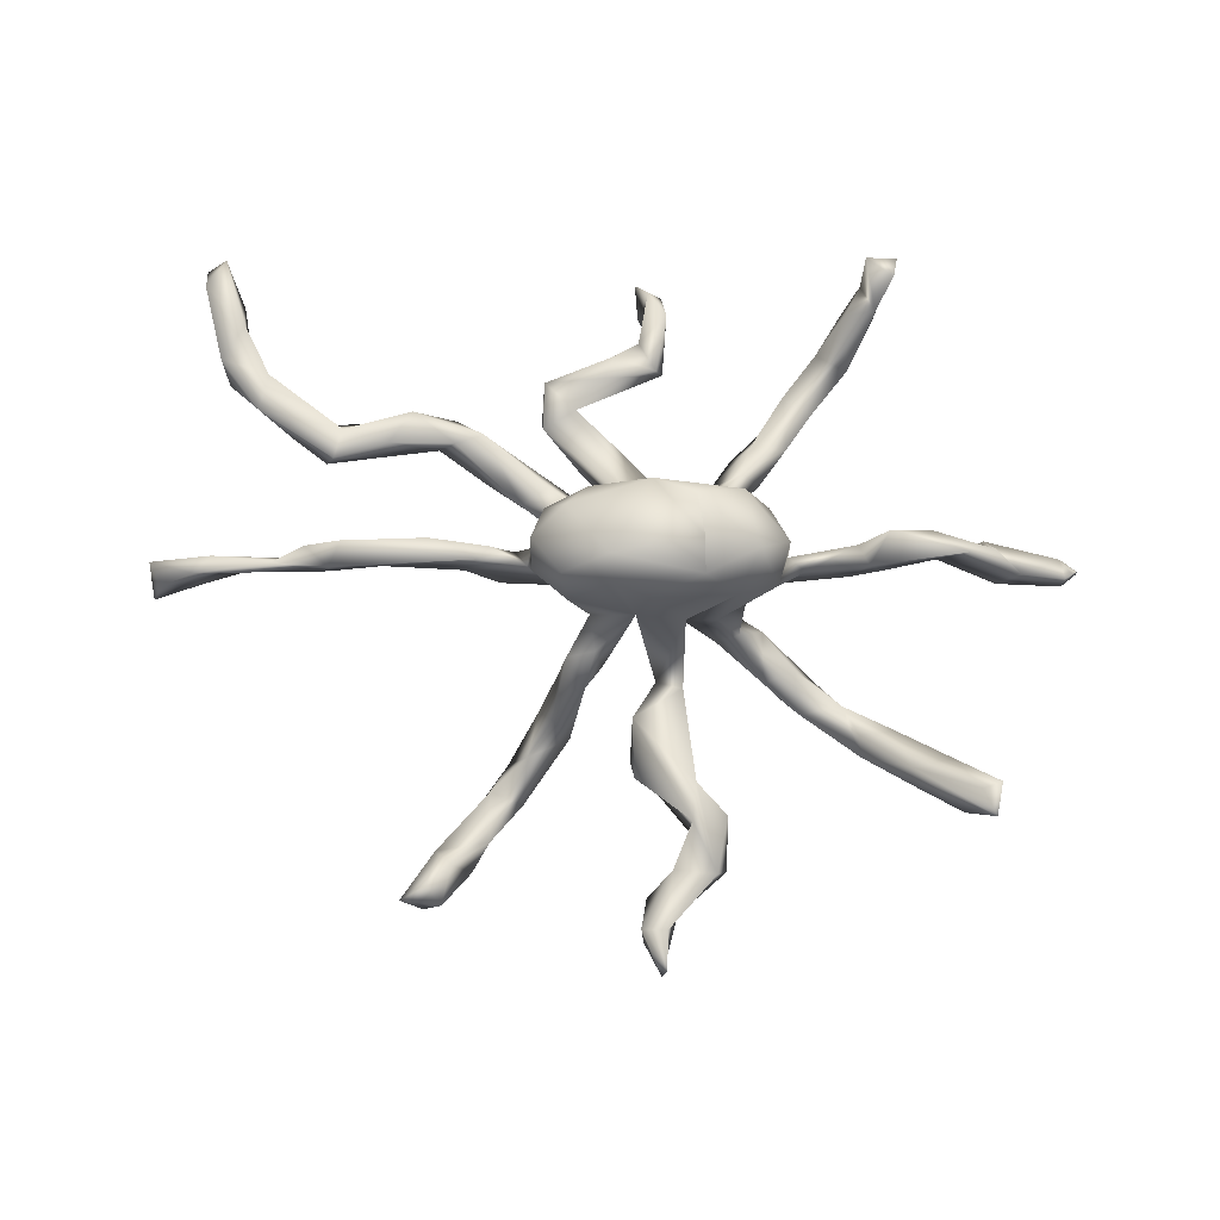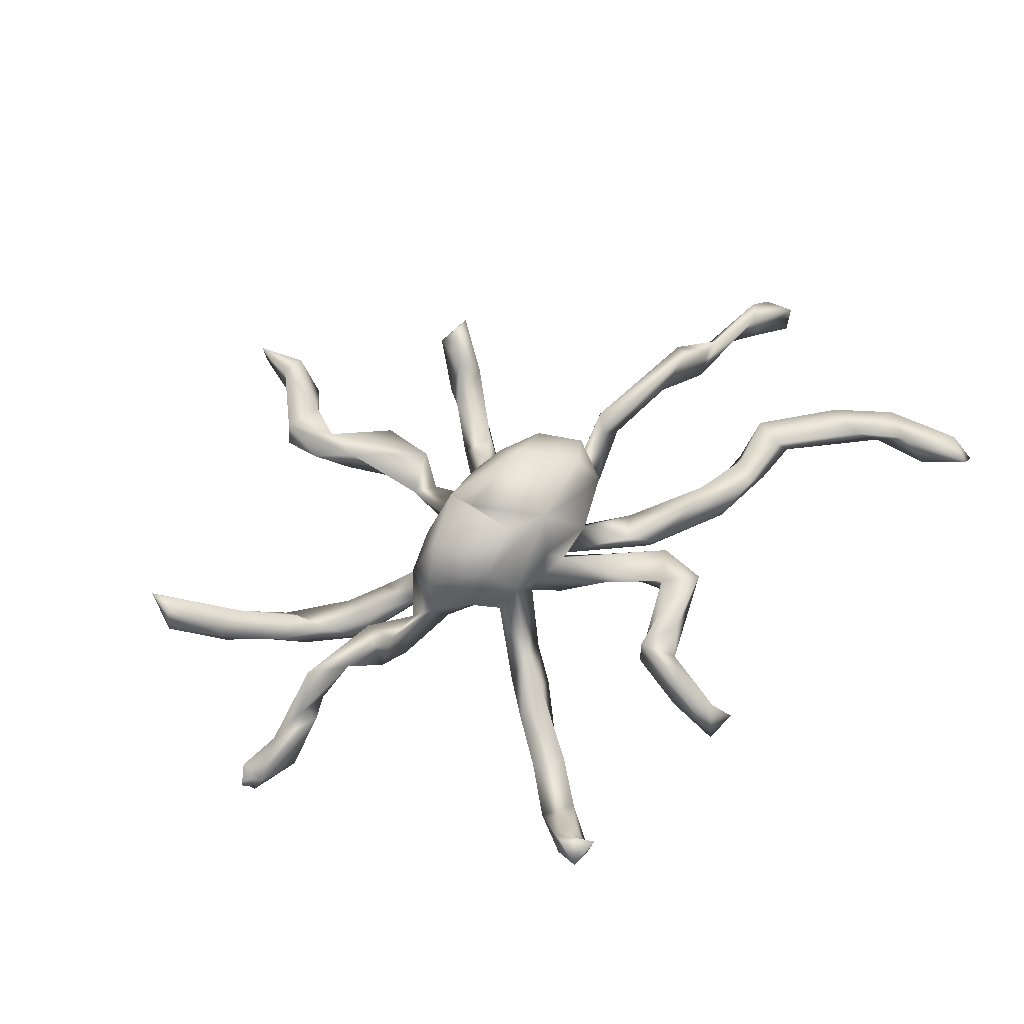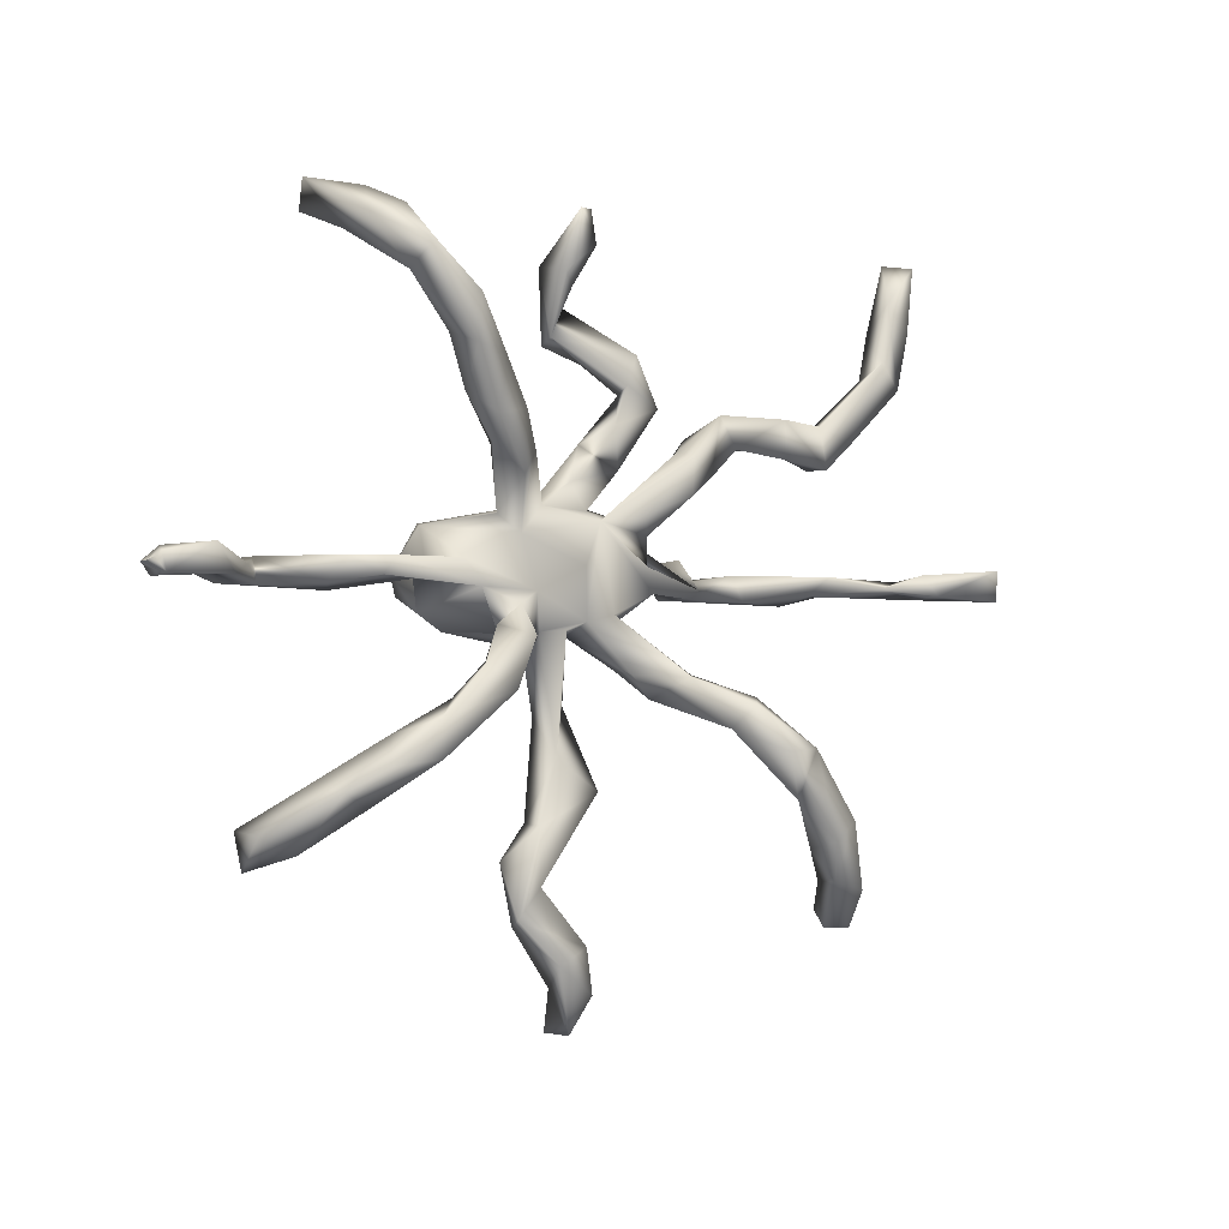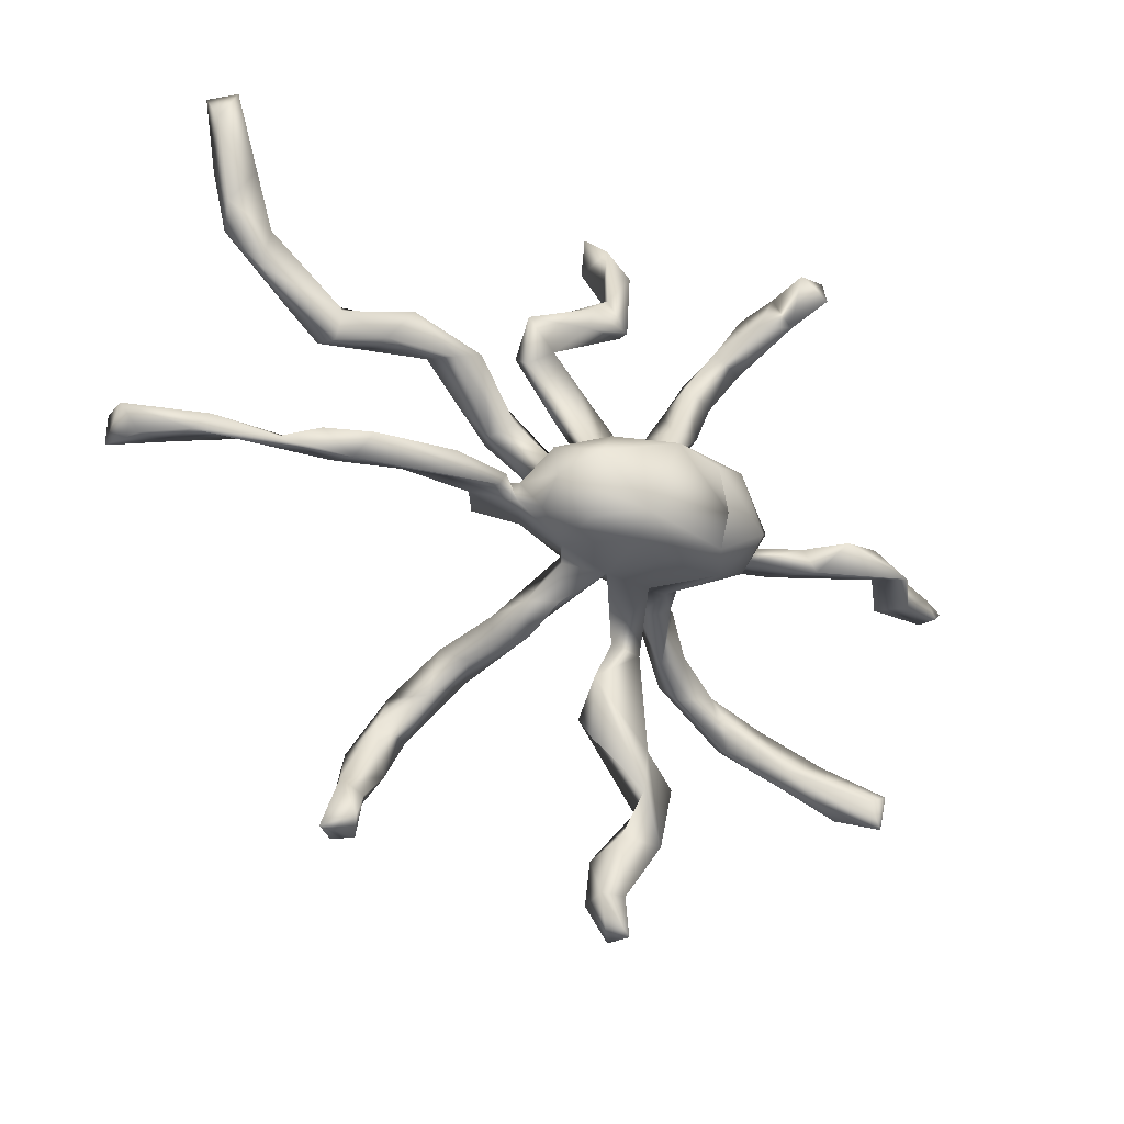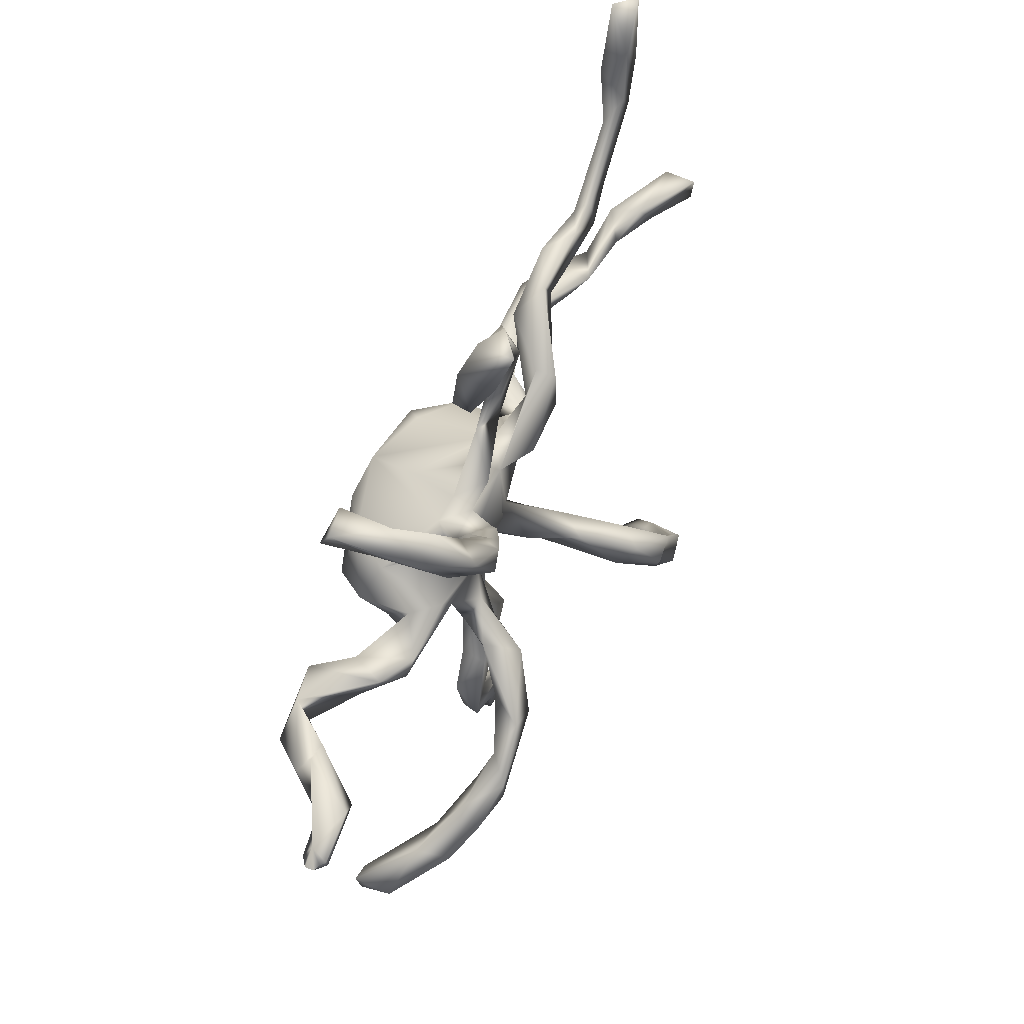
<metadata>
{"format":"obj","ext":"obj","renderer":"f3d","projection":"perspective","resolution":1024,"background":"white","views":[{"elev":71.6,"azim":-0.9,"up":"+Z"},{"elev":58.8,"azim":132.0,"up":"+Z"},{"elev":-3.9,"azim":140.0,"up":"+Y"},{"elev":-19.7,"azim":-33.4,"up":"+Y"},{"elev":56.9,"azim":111.8,"up":"+Y"}]}
</metadata>
<code>
v 14.97 70.04 58.61
v 14.66 66.78 59
v 16.23 67 63.28
v 14.58 69.97 62.39
v 20.14 67.28 62.27
v 21.5 69.54 63.28
v 25.88 68.01 64.69
v 20.13 67.15 66.47
v 21.99 68.98 66.85
v 23.1 89.28 65.18
v 22.33 91.55 67.36
v 24.47 98.56 65.18
v 20.2 102.9 65.63
v 20.47 99.95 68.02
v 21.64 95.52 65.07
v 22.59 103.2 67.89
v 28.54 67.9 67.59
v 32.2 68.85 69.91
v 26.5 85.77 66.81
v 30.21 82.86 65.28
v 25.43 92.1 65.03
v 24.93 95.22 68.05
v 27.48 90 66.61
v 34.55 66.87 67.31
v 35 66.01 71.06
v 33.11 68.88 65.56
v 40.58 66.18 70.63
v 41.56 68.94 71.19
v 36.38 68.28 72.91
v 33.85 79.99 65.03
v 39.32 80.54 65.21
v 34.78 79.9 67.05
v 34.58 84.41 65.26
v 35.69 83.32 66.84
v 39.77 84.69 65.11
v 43.32 84.85 67.77
v 43.76 33.51 52.34
v 41.36 34.06 54.56
v 44.97 40.01 51.81
v 46.84 38.1 53.42
v 45.48 37.26 48.74
v 45.8 33.6 53.72
v 48.81 38.12 49.04
v 44.41 35.21 56.51
v 47.88 43.87 47.24
v 45.48 68.43 72.94
v 40.69 81.65 66.94
v 46.09 81.12 65.6
v 47.97 80.89 68.21
v 51.03 81.87 68.16
v 50.82 41.19 50.31
v 50.54 41.98 46.99
v 52.74 50.66 47.35
v 54.4 45.8 48.18
v 56.25 50.31 47.11
v 50.79 47.32 48.51
v 55 50.35 51.74
v 58.37 54.73 49.49
v 56.28 55.48 51.83
v 52.58 66.42 64.01
v 57.91 65.87 64.72
v 54.16 69.43 65.27
v 50.5 66.03 72.75
v 49.04 67.8 68.83
v 49.04 66.02 69.39
v 55.63 66.89 67.99
v 51.88 67.78 71.77
v 56.01 68.98 67.79
v 56.15 67.67 74.67
v 51.46 77.73 63.31
v 54.89 75.25 63.67
v 56.07 75.32 60.97
v 55.49 79.15 61.34
v 48.14 84.44 65.65
v 59.69 52.43 51.53
v 57.85 53.55 55.25
v 58.55 55.41 58.72
v 61.5 55.37 61.16
v 63.4 57.67 61.39
v 60.97 57.39 55.72
v 59.57 58.22 63.38
v 58.56 57.74 58.52
v 63.37 63.58 64.14
v 56.13 65.07 71.89
v 59.77 62.48 69.81
v 62.61 58.24 65.1
v 62.12 61.98 66.22
v 59.32 63.43 75.62
v 59.3 68.44 64.07
v 65.1 72.55 64.12
v 61.59 73.15 61.51
v 61.29 73.05 66.35
v 57.48 71.87 71.88
v 59.83 70.24 77.31
v 60.11 71.25 63.14
v 55.78 79.91 63.52
v 57.78 77.32 64
v 62.17 72.93 75.34
v 61.72 77.71 65.57
v 57.56 88.35 66.92
v 57.35 82.94 66.87
v 57.18 84.1 64.93
v 59.69 89.21 65.12
v 60.9 86.17 65.04
v 62.35 82.14 65.15
v 60.93 85.24 66.58
v 64.18 88.19 68.36
v 68.94 23.81 64.13
v 69.44 23.95 67.28
v 67.18 27.59 62.8
v 67.54 32.09 63.19
v 70.71 30.34 63.16
v 75.87 34.77 63.01
v 66.9 28.39 66.07
v 69.59 28.18 66.42
v 74.88 34.11 65.25
v 70.3 34.74 64.74
v 73.13 37.79 63.07
v 66.12 46.64 63.28
v 70.57 49.79 64.06
v 73.3 43.38 63.04
v 66.53 44.39 65.09
v 66.42 50.69 65.88
v 68.94 54.69 65.22
v 71.77 53.66 66.22
v 66.76 62.76 64.12
v 73.12 65.4 63.69
v 64.69 61.97 76.39
v 66.96 61.47 67.37
v 68.4 60.84 74.79
v 69.16 61.89 64.29
v 64.34 64.45 78.55
v 73.98 62.4 77.69
v 68.13 67.94 62.6
v 71.74 73.59 64.73
v 73.97 65.97 79.06
v 69.1 75.99 63.88
v 65.81 73.47 65.45
v 66.75 74.33 67.16
v 71.13 74.02 67.21
v 70.18 74.33 72.59
v 68.83 72.79 77.89
v 65.94 80.03 66.57
v 70.42 89.81 65.18
v 69.69 89.29 67.56
v 70.95 95.82 62.2
v 65.16 91 67.81
v 67.88 93.07 66.58
v 69.35 94.58 63.21
v 71.02 96.63 66.26
v 67.95 98.36 61.31
v 67.68 102.1 62.42
v 70.64 101.5 60.27
v 69.09 100.1 64.77
v 76.1 40.14 65.53
v 72.42 39.57 65.96
v 72.92 43.69 65.92
v 72.03 61.65 64.72
v 79.26 60.65 55.95
v 75.63 61.36 65.7
v 76.41 63.97 61.89
v 78 60.47 63.06
v 75.76 60.34 60.62
v 80.78 56.62 57.66
v 72.22 60.85 67.4
v 77.55 61.76 72.84
v 81.8 63.24 70.9
v 79.74 65.26 77.34
v 74.92 70.68 63.83
v 81.05 68.14 64.45
v 76.59 72.57 65.47
v 79.24 65.56 64.22
v 81.16 71.65 71.44
v 73.29 70.96 78.52
v 75.48 78.01 60.91
v 77.08 75.83 60.53
v 78.81 78.71 63.58
v 77.75 81.67 59.34
v 79.89 82.37 61.67
v 81.53 80.82 58.5
v 74.24 73.3 67.67
v 78.41 72.27 75.65
v 81.52 86.02 57.52
v 84.78 53.69 55.33
v 83.47 55.53 53.3
v 89.38 54.71 55.11
v 80.74 61.76 59.91
v 84.23 58.15 57.09
v 89.72 66.15 65.09
v 88.41 67.94 64.68
v 83.19 67.52 67.65
v 85.05 66.09 67.06
v 90.37 67.74 70.7
v 83.04 67.13 73.57
v 81.02 78.57 60.39
v 85.57 86.59 56.36
v 84.14 82.81 60.36
v 87.2 87.59 58.7
v 85.52 91.07 55.94
v 84.07 89.79 58.62
v 87.94 94.72 58.99
v 91.6 49.36 53.17
v 91.27 48.88 55.05
v 86.89 57.73 53.5
v 91.97 52.87 52.98
v 95.05 51.44 56.41
v 91.06 50.97 56.53
v 91.28 64.98 71.87
v 92.33 67.92 67.01
v 93.17 65.47 68.97
v 98.05 65.22 72.87
v 97.53 67.96 74.32
v 93.28 67.82 74.9
v 90.49 95.22 56.23
v 91.39 92.75 58.89
v 91.03 97.39 63.62
v 94.19 97.09 65.44
v 90.86 99.07 60.24
v 94.2 97.74 61.01
v 92.83 100.9 63.78
v 93.03 101.9 68.96
v 95.84 99.1 69.97
v 96.48 102 68.47
v 103.8 39.57 65.82
v 95.98 48.73 54.43
v 99.6 46.5 56.39
v 96.27 45.05 57.76
v 96.19 46.57 59.44
v 101.2 41.1 61.24
v 100.5 47.32 60.1
v 102.5 42.54 65.83
v 100.9 66.78 69.9
v 101.4 65.29 74.83
v 105.5 65.3 64.56
v 103.5 68.2 69.94
v 104.7 42.75 61.8
v 104.6 43.26 65.97
v 113.1 66.85 63.98
v 107.9 65.31 67.46
v 104.7 66.79 71.22
v 107.7 68.01 64.03
v 112.5 64.9 67
v 112.2 67.48 65.86
v 112.5 65.01 64.13
v 113.4 65.6 66.4
v 113.4 66.4 64.6
v 114 66 65
v 114 66 65.5
v 114 66 66
v 114 66 65
v 114 66 65.5
v 114 66 66
f 4 2 3
f 4 3 8
f 3 2 5
f 1 5 2
f 6 5 1
f 7 5 6
f 15 11 14
f 15 10 11
f 10 15 12
f 14 16 13
f 12 15 13
f 16 12 13
f 7 6 9
f 9 8 17
f 8 24 17
f 8 7 24
f 26 7 9
f 17 26 9
f 10 20 19
f 20 32 19
f 23 11 19
f 21 10 12
f 22 21 12
f 33 20 21
f 23 33 21
f 22 12 16
f 17 24 25
f 24 7 26
f 27 24 26
f 26 28 27
f 29 25 63
f 32 30 31
f 34 19 32
f 34 32 47
f 47 32 31
f 35 30 33
f 39 37 38
f 38 44 39
f 44 38 42
f 44 40 39
f 39 41 37
f 37 41 43
f 40 42 43
f 45 41 39
f 45 43 41
f 27 65 63
f 64 28 46
f 29 63 46
f 47 48 49
f 74 36 50
f 51 40 43
f 56 53 45
f 53 54 52
f 45 39 56
f 52 51 43
f 54 56 51
f 54 51 52
f 56 54 57
f 58 53 59
f 62 60 64
f 67 64 46
f 62 67 66
f 66 65 61
f 68 84 69
f 46 63 67
f 73 72 70
f 70 71 49
f 96 50 97
f 73 70 74
f 74 96 73
f 57 54 75
f 75 54 55
f 80 75 58
f 77 76 78
f 76 75 78
f 82 80 59
f 82 77 81
f 81 77 78
f 82 81 83
f 80 78 75
f 83 79 80
f 85 61 83
f 86 78 79
f 85 129 128
f 89 60 62
f 90 61 60
f 90 83 61
f 95 90 89
f 95 91 90
f 89 62 68
f 66 61 85
f 92 95 89
f 84 88 69
f 94 98 93
f 69 132 94
f 95 71 72
f 91 72 73
f 96 90 73
f 96 97 90
f 95 92 71
f 97 71 92
f 90 97 92
f 102 101 100
f 99 139 101
f 104 102 103
f 106 101 139
f 105 99 102
f 100 106 107
f 100 107 147
f 111 112 110
f 110 108 114
f 117 111 114
f 109 115 114
f 114 115 117
f 115 109 108
f 115 108 112
f 115 112 116
f 156 119 118
f 119 122 123
f 120 157 121
f 123 157 125
f 124 119 123
f 120 124 131
f 86 79 129
f 126 129 79
f 131 124 129
f 124 125 165
f 131 126 158
f 132 88 128
f 90 126 83
f 94 132 142
f 142 136 174
f 92 138 90
f 143 139 140
f 140 135 137
f 143 105 106
f 106 104 144
f 148 103 147
f 103 144 104
f 148 144 103
f 148 145 150
f 153 151 152
f 146 149 151
f 154 148 150
f 118 113 111
f 121 155 113
f 156 118 117
f 117 116 156
f 157 156 116
f 116 112 113
f 155 116 113
f 155 121 157
f 158 120 131
f 161 159 163
f 164 163 159
f 162 163 164
f 187 159 161
f 163 160 158
f 160 163 162
f 166 158 160
f 160 167 166
f 160 162 172
f 172 167 160
f 168 133 166
f 127 161 163
f 170 127 169
f 173 170 169
f 176 171 169
f 177 179 175
f 178 180 176
f 140 181 135
f 181 177 135
f 173 181 182
f 181 173 171
f 142 181 141
f 186 184 203
f 159 204 185
f 187 164 188
f 164 184 188
f 184 186 188
f 186 204 188
f 190 172 170
f 194 167 191
f 191 167 192
f 193 190 191
f 193 191 192
f 182 168 194
f 180 195 176
f 180 178 183
f 197 177 195
f 179 200 183
f 197 180 196
f 196 183 199
f 199 200 201
f 214 199 201
f 184 202 203
f 205 185 204
f 186 203 207
f 186 205 204
f 205 225 202
f 205 206 225
f 207 228 206
f 208 189 210
f 209 189 190
f 212 210 209
f 213 212 209
f 213 193 208
f 213 208 233
f 215 198 196
f 201 198 215
f 201 215 216
f 216 215 217
f 214 201 218
f 201 216 218
f 219 214 218
f 219 217 215
f 223 219 220
f 220 218 216
f 220 217 221
f 221 223 220
f 221 222 223
f 226 202 225
f 227 226 229
f 228 229 224
f 226 236 229
f 231 237 230
f 230 236 226
f 226 225 206
f 241 232 235
f 213 233 212
f 232 211 212
f 240 232 212
f 240 212 233
f 237 236 230
f 231 224 237
f 238 244 241
f 241 234 232
f 235 239 243
f 239 234 244
f 239 244 242
f 238 241 243
f 245 242 244
f 239 242 243
f 243 246 238
f 244 247 248
f 249 244 248
f 246 247 244
f 243 250 246
f 4 1 2
f 4 6 1
f 8 3 5
f 9 4 8
f 4 9 6
f 8 5 7
f 22 14 11
f 15 14 13
f 17 18 26
f 33 30 20
f 11 10 19
f 21 20 10
f 22 11 23
f 22 23 21
f 22 16 14
f 25 18 17
f 29 18 25
f 29 28 18
f 25 24 27
f 18 28 26
f 29 46 28
f 34 33 23
f 34 23 19
f 32 20 30
f 33 34 35
f 35 31 30
f 34 47 36
f 36 35 34
f 42 38 37
f 42 40 44
f 42 37 43
f 28 65 27
f 28 64 65
f 63 25 27
f 36 74 35
f 48 47 31
f 35 48 31
f 36 47 49
f 74 48 35
f 36 49 50
f 45 52 43
f 53 52 45
f 55 54 53
f 39 40 51
f 56 39 51
f 57 53 56
f 59 53 57
f 76 59 57
f 60 65 64
f 63 65 66
f 66 67 63
f 64 67 62
f 61 65 60
f 84 68 66
f 62 66 68
f 71 70 72
f 48 70 49
f 50 49 71
f 97 50 71
f 74 70 48
f 50 96 74
f 53 58 55
f 55 58 75
f 76 57 75
f 82 59 76
f 59 80 58
f 82 76 77
f 82 83 80
f 80 79 78
f 81 78 86
f 81 87 83
f 85 83 87
f 87 81 86
f 129 85 87
f 88 84 85
f 128 88 85
f 89 90 60
f 84 66 85
f 92 89 68
f 93 92 68
f 93 68 69
f 94 93 69
f 132 69 88
f 94 142 98
f 91 95 72
f 73 90 91
f 98 92 93
f 100 103 102
f 102 99 101
f 100 101 106
f 104 105 102
f 104 106 105
f 106 139 143
f 100 147 103
f 112 108 110
f 111 113 112
f 114 111 110
f 114 108 109
f 117 115 116
f 118 111 117
f 120 121 119
f 121 118 119
f 156 123 122
f 156 122 119
f 120 125 157
f 123 156 157
f 124 120 119
f 124 123 125
f 83 126 79
f 129 87 86
f 128 129 130
f 129 126 131
f 129 124 165
f 130 129 165
f 158 126 127
f 133 128 130
f 132 128 133
f 90 134 126
f 134 127 126
f 90 169 134
f 90 135 169
f 142 132 136
f 92 139 138
f 139 99 138
f 141 139 92
f 137 138 99
f 138 135 90
f 143 137 99
f 137 135 138
f 140 137 143
f 139 141 140
f 98 142 92
f 142 141 92
f 143 99 105
f 107 106 144
f 145 107 144
f 149 146 144
f 147 107 145
f 148 149 144
f 147 145 148
f 150 145 144
f 146 150 144
f 153 146 151
f 154 153 152
f 153 150 146
f 153 154 150
f 154 149 148
f 154 151 149
f 152 151 154
f 118 121 113
f 157 116 155
f 158 125 120
f 162 187 161
f 158 165 125
f 158 127 163
f 130 165 166
f 165 158 166
f 133 130 166
f 169 127 134
f 127 172 161
f 161 172 162
f 171 173 169
f 136 132 133
f 174 136 133
f 168 174 133
f 168 182 174
f 135 175 169
f 175 176 169
f 171 176 195
f 178 176 175
f 141 181 140
f 135 177 175
f 177 181 171
f 182 142 174
f 182 181 142
f 179 178 175
f 202 184 185
f 159 187 204
f 164 159 185
f 184 164 185
f 187 162 164
f 204 187 188
f 167 168 166
f 170 172 127
f 172 190 189
f 170 173 191
f 191 173 194
f 192 167 172
f 190 170 191
f 192 172 189
f 194 168 167
f 173 182 194
f 177 171 195
f 179 183 178
f 179 177 197
f 183 196 180
f 197 195 180
f 200 179 197
f 200 197 198
f 198 197 196
f 199 214 196
f 199 183 200
f 201 200 198
f 203 202 227
f 228 203 227
f 205 202 185
f 186 206 205
f 228 207 203
f 206 186 207
f 193 192 208
f 208 192 189
f 193 209 190
f 209 210 189
f 208 210 211
f 212 211 210
f 193 213 209
f 214 215 196
f 214 219 215
f 218 220 219
f 220 216 217
f 222 221 217
f 219 223 217
f 223 222 217
f 227 202 226
f 228 227 229
f 230 228 231
f 228 224 231
f 230 206 228
f 206 230 226
f 233 211 239
f 211 232 234
f 232 240 235
f 233 208 211
f 236 224 229
f 236 237 224
f 241 244 234
f 239 211 234
f 239 240 233
f 240 239 235
f 235 243 241
f 246 244 238
f 243 242 245
f 249 245 244
f 243 251 250
f 252 251 243
f 252 243 245

</code>
